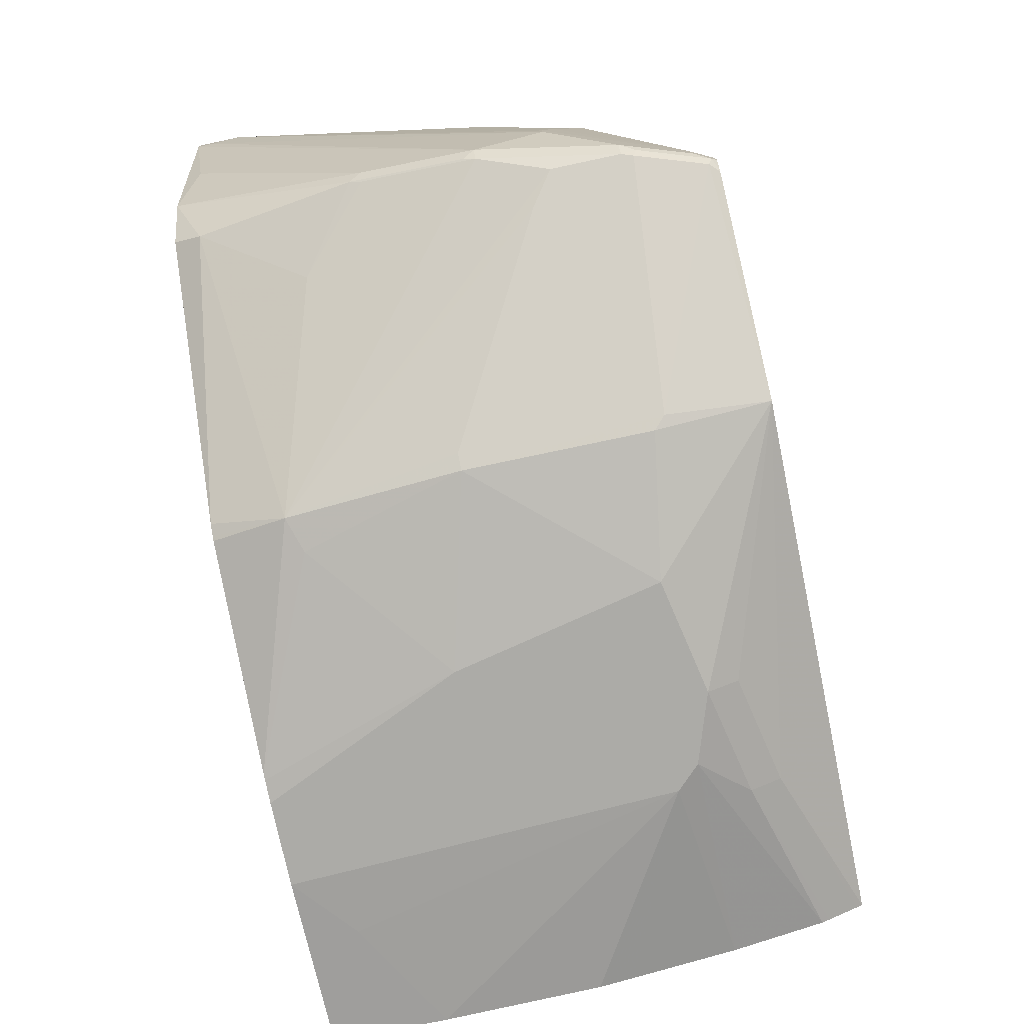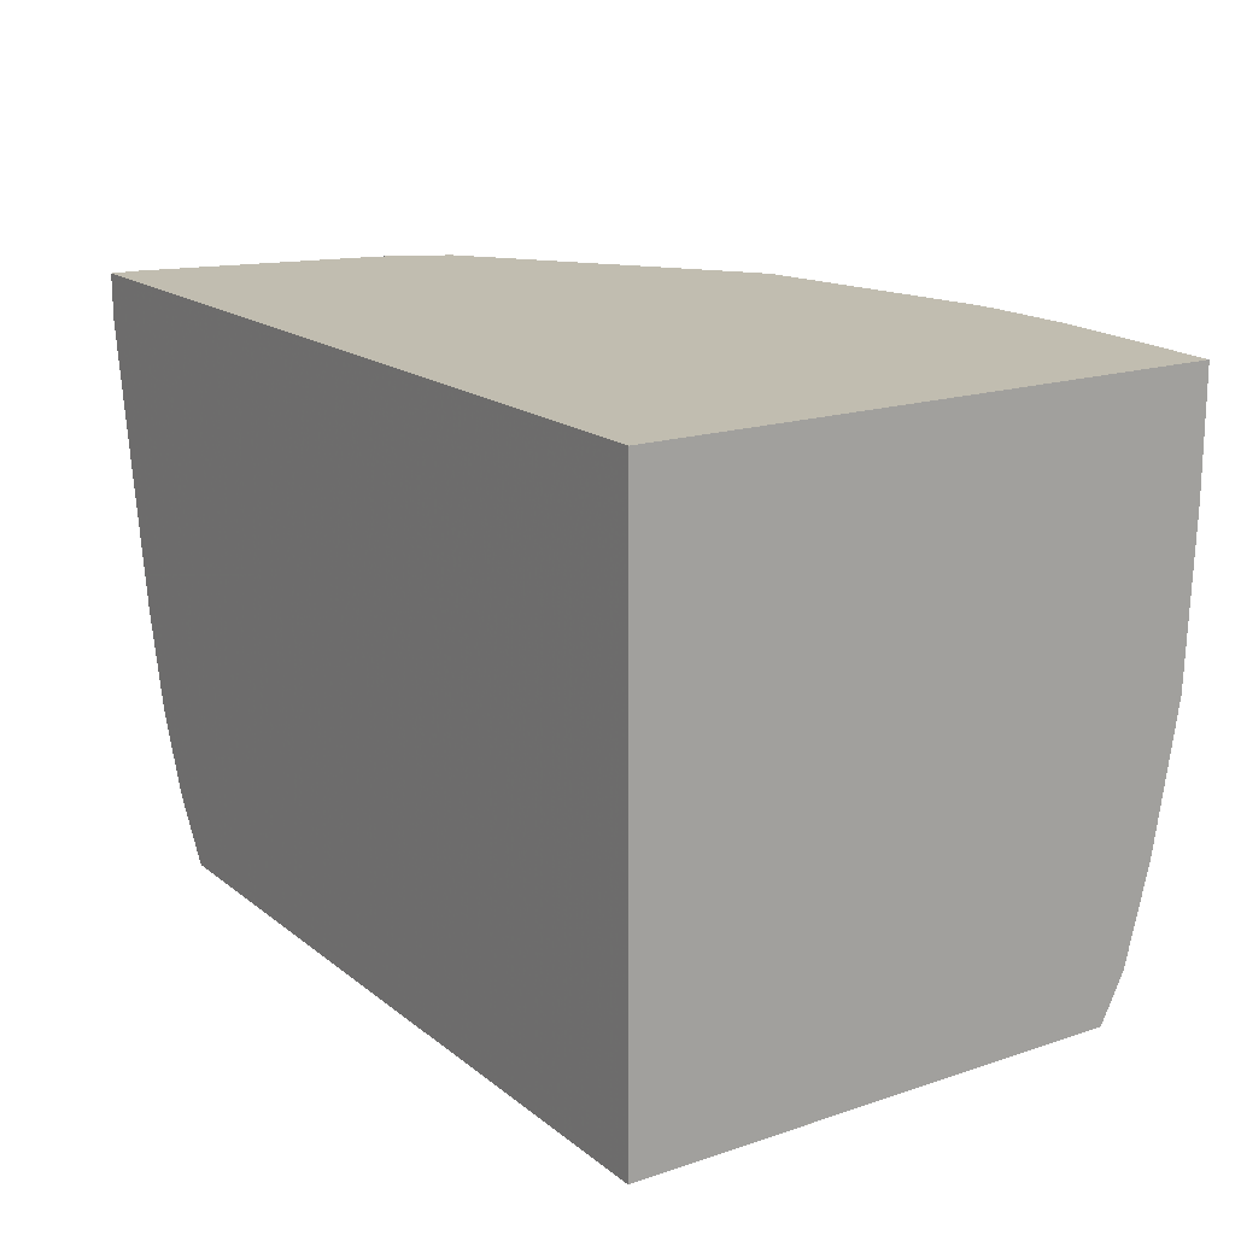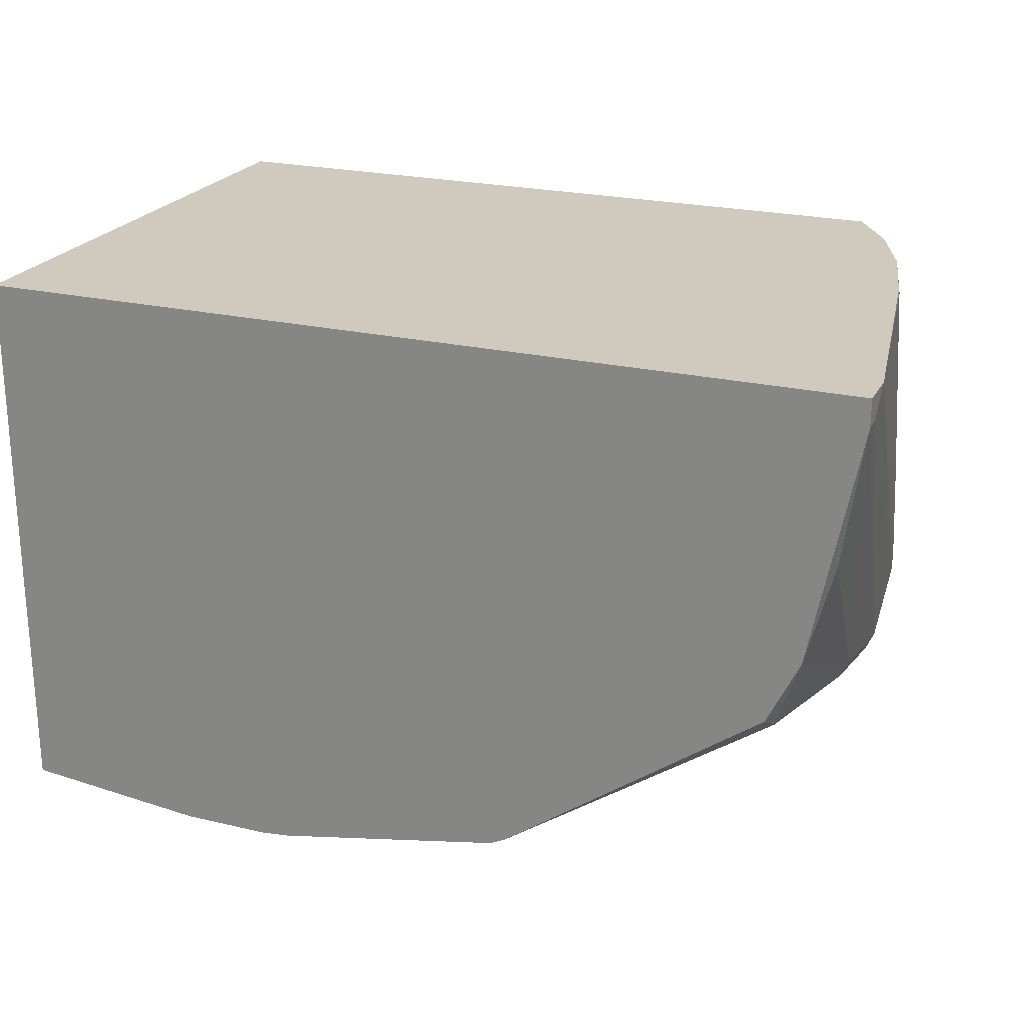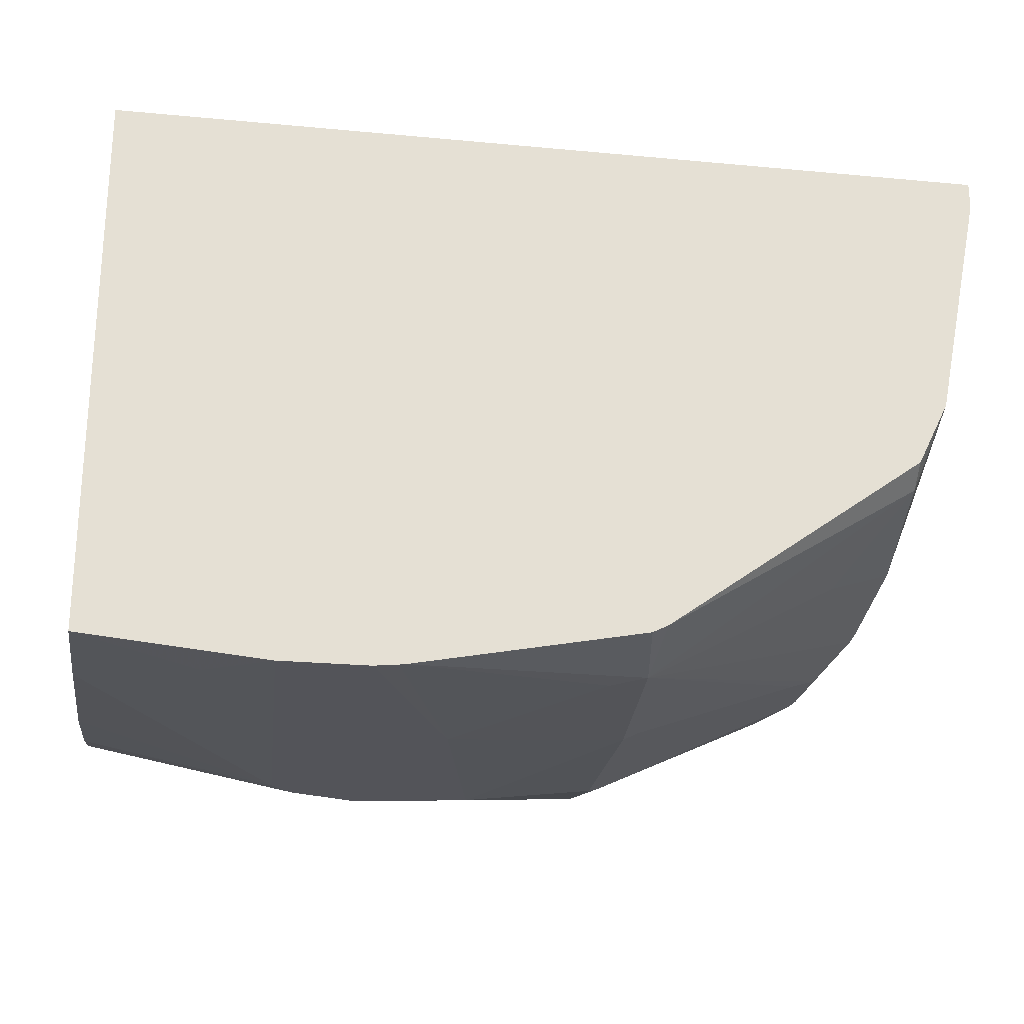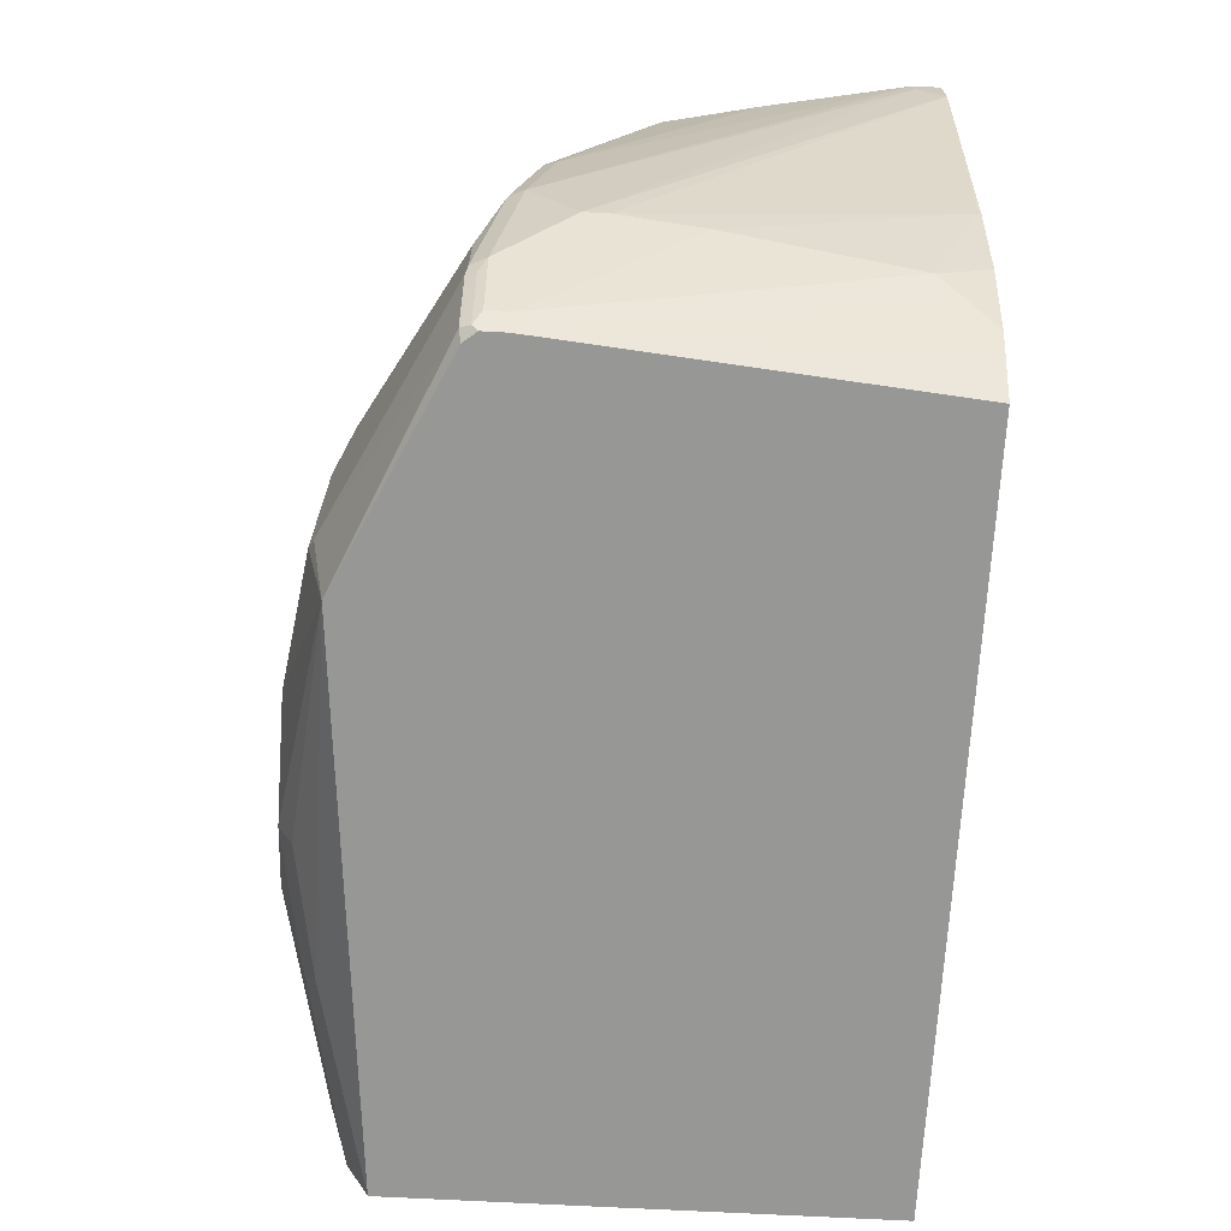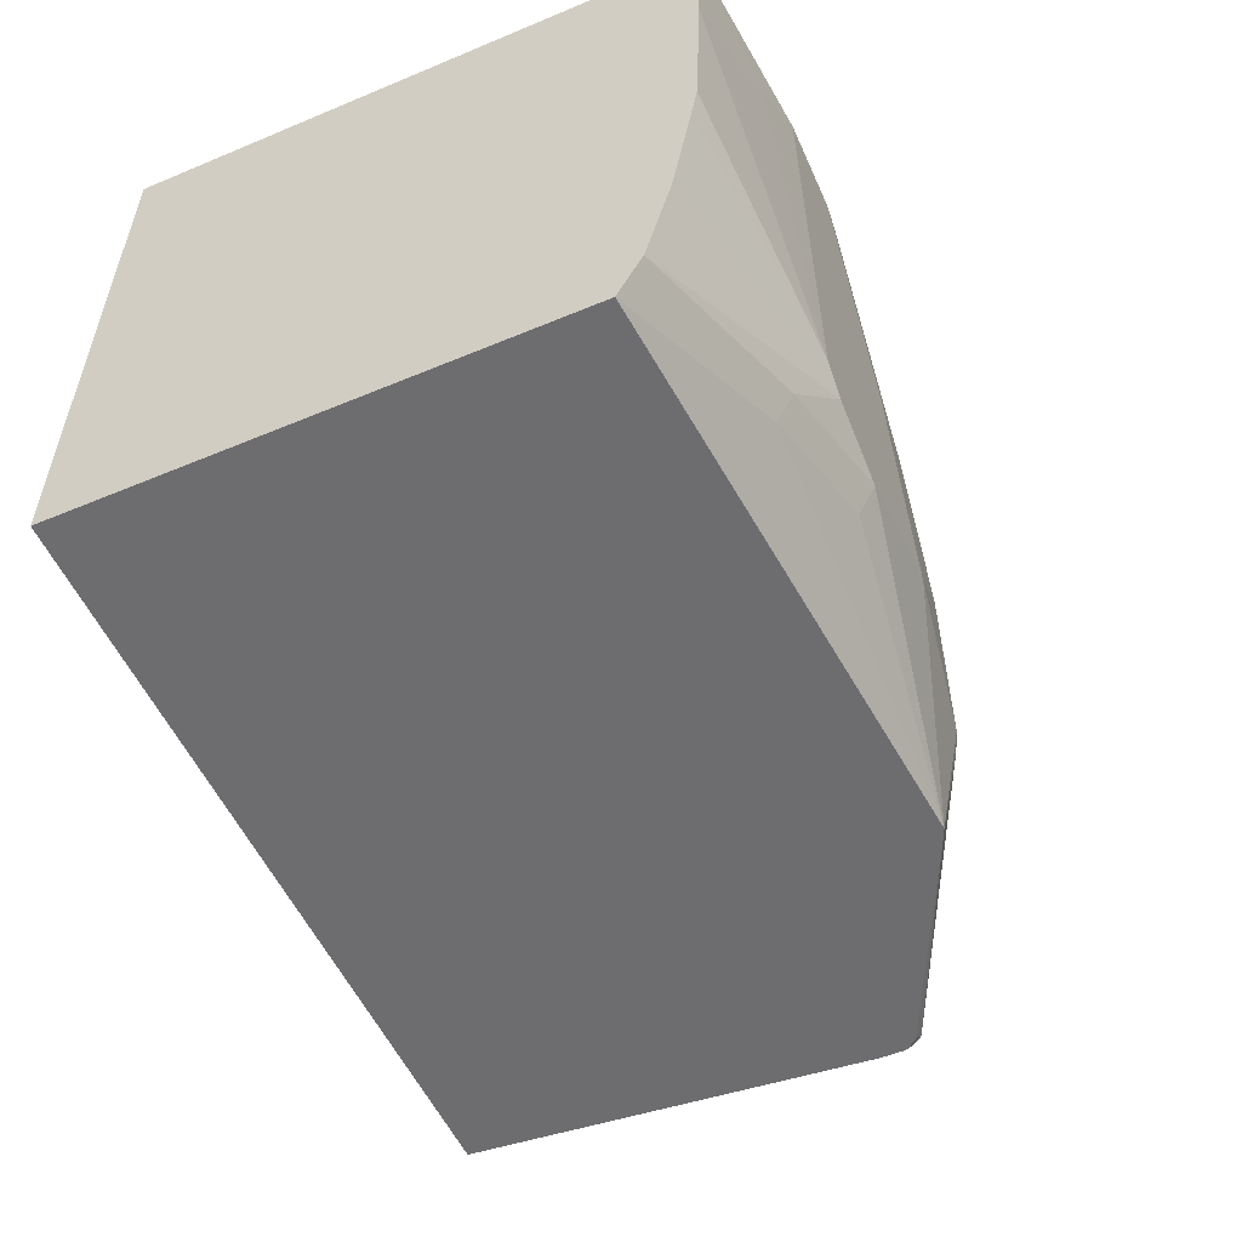
<metadata>
{"format":"obj","ext":"obj","renderer":"f3d","projection":"perspective","resolution":1024,"background":"white","views":[{"elev":-76.3,"azim":-78.0,"up":"+Z"},{"elev":16.7,"azim":56.4,"up":"+Y"},{"elev":23.0,"azim":-158.1,"up":"+Z"},{"elev":-23.8,"azim":171.1,"up":"+Z"},{"elev":-68.1,"azim":-93.1,"up":"+Y"},{"elev":-54.1,"azim":113.9,"up":"+Y"}]}
</metadata>
<code>
v -0.1674 -0.2163 -0.5379
v -0.1793 -0.4889 -0.5379
v -0.2282 -0.2163 -0.5379
v -0.04057 -0.2163 -0.5257
v -0.1223 -0.2527 -0.5338
v -0.1956 -0.5052 -0.5379
v -0.04057 -0.2971 -0.5257
v -0.04057 -0.4075 -0.5215
v -0.04057 -0.4317 -0.5176
v -0.04057 -0.5052 -0.5052
v -0.2934 -0.3586 -0.5379
v -0.2445 -0.2163 -0.5362
v -0.04057 -0.2163 -0.1443
v -0.04057 -0.5704 -0.4889
v -0.163 -0.5378 -0.5215
v -0.2445 -0.5215 -0.5379
v -0.326 -0.5052 -0.5379
v -0.4237 -0.3912 -0.5215
v -0.3911 -0.2771 -0.5215
v -0.2489 -0.2163 -0.5357
v -0.04057 -0.6016 -0.1443
v -0.6519 -0.2163 -0.1443
v -0.04057 -0.5757 -0.4863
v -0.04057 -0.5866 -0.4809
v -0.163 -0.5595 -0.5107
v -0.2445 -0.5433 -0.5269
v -0.4237 -0.6016 -0.5052
v -0.4237 -0.5215 -0.5215
v -0.4319 -0.5297 -0.5175
v -0.4346 -0.3912 -0.5161
v -0.4156 -0.2689 -0.5175
v -0.4075 -0.2163 -0.5052
v -0.04057 -0.6016 -0.4734
v -0.5549 -0.6016 -0.1443
v -0.6519 -0.2163 -0.163
v -0.6519 -0.2469 -0.1443
v -0.04057 -0.5975 -0.4754
v -0.5719 -0.6016 -0.4343
v -0.5786 -0.5949 -0.436
v -0.5948 -0.546 -0.436
v -0.5976 -0.5378 -0.4346
v -0.5541 -0.5052 -0.4563
v -0.5541 -0.4726 -0.4563
v -0.5759 -0.4726 -0.4455
v -0.4183 -0.2163 -0.4998
v -0.4103 -0.2163 -0.5038
v -0.5976 -0.4889 -0.4346
v -0.6139 -0.44 -0.4183
v -0.5595 -0.3097 -0.4292
v -0.5989 -0.2364 -0.383
v -0.5748 -0.5702 -0.1443
v -0.5793 -0.6016 -0.4089
v -0.6356 -0.2282 -0.2608
v -0.6193 -0.3586 -0.3911
v -0.6193 -0.44 -0.4074
v -0.6519 -0.2282 -0.163
v -0.6193 -0.2163 -0.326
v -0.6356 -0.3423 -0.1443
v -0.6519 -0.2445 -0.1467
v -0.6193 -0.4889 -0.3749
v -0.6193 -0.4889 -0.3586
v -0.6193 -0.44 -0.1467
v -0.5734 -0.6016 -0.4326
v -0.5813 -0.5976 -0.4292
v -0.5976 -0.5487 -0.4292
v -0.603 -0.5378 -0.4237
v -0.5974 -0.2163 -0.3709
v -0.6153 -0.4319 -0.4156
v -0.6139 -0.3586 -0.402
v -0.6153 -0.3504 -0.3993
v -0.5822 -0.5578 -0.1443
v -0.5921 -0.5433 -0.1739
v -0.5867 -0.5867 -0.4074
v -0.5793 -0.6016 -0.4252
v -0.6188 -0.4396 -0.1443
v -0.6153 -0.4971 -0.3015
v -0.603 -0.5215 -0.1793
v -0.603 -0.5052 -0.1443
v -0.5867 -0.5867 -0.4237
v -0.5837 -0.5541 -0.1443
f 36 59 60
f 36 61 62
f 36 62 58
f 35 57 53
f 38 63 64
f 36 60 61
f 38 64 39
f 41 66 55
f 39 65 40
f 40 65 41
f 41 65 66
f 41 55 48
f 41 48 47
f 35 55 56
f 41 44 43
f 41 47 44
f 39 64 65
f 35 54 55
f 29 43 30
f 34 51 52
f 27 38 39
f 41 43 42
f 27 39 29
f 29 39 40
f 29 40 41
f 29 41 42
f 29 42 43
f 35 53 54
f 30 43 44
f 31 45 46
f 31 46 32
f 31 44 47
f 31 47 48
f 31 48 49
f 31 49 50
f 31 50 45
f 30 44 31
f 45 50 67
f 62 78 75
f 48 68 70
f 61 66 73
f 61 73 76
f 61 76 62
f 62 76 77
f 62 77 78
f 63 74 64
f 64 79 66
f 60 66 61
f 64 66 65
f 66 79 73
f 71 80 77
f 71 77 72
f 72 77 73
f 73 77 76
f 77 80 78
f 27 29 28
f 64 74 79
f 48 55 68
f 58 62 75
f 55 66 60
f 48 70 69
f 48 69 49
f 49 69 70
f 49 70 50
f 50 70 57
f 50 57 67
f 51 71 52
f 56 60 59
f 52 71 72
f 52 73 79
f 52 79 74
f 53 57 54
f 54 70 68
f 54 68 55
f 54 57 70
f 55 60 56
f 52 72 73
f 25 27 26
f 4 10 9
f 25 37 33
f 2 8 9
f 2 9 10
f 2 10 6
f 3 11 12
f 4 13 21
f 4 21 33
f 4 33 37
f 4 37 24
f 4 24 23
f 4 23 14
f 4 14 10
f 4 9 8
f 4 8 7
f 4 7 5
f 6 10 14
f 2 7 8
f 2 5 7
f 1 5 2
f 1 4 5
f 25 33 27
f 1 2 6
f 1 6 16
f 1 16 17
f 1 11 3
f 1 3 12
f 1 12 20
f 6 14 15
f 1 20 32
f 1 46 45
f 1 45 67
f 1 67 57
f 1 57 35
f 1 35 22
f 1 22 13
f 1 13 4
f 1 32 46
f 6 15 16
f 1 17 11
f 11 18 19
f 17 28 18
f 18 28 29
f 18 29 30
f 18 30 31
f 18 31 19
f 19 31 20
f 20 31 32
f 17 27 28
f 21 34 52
f 21 74 63
f 21 63 38
f 21 38 27
f 22 59 36
f 22 35 56
f 22 56 59
f 11 17 18
f 21 52 74
f 16 25 26
f 21 27 33
f 16 26 27
f 16 27 17
f 11 20 12
f 13 36 58
f 13 58 75
f 13 75 78
f 13 78 80
f 13 80 71
f 13 22 36
f 13 51 34
f 15 25 16
f 13 71 51
f 15 37 25
f 15 24 37
f 11 19 20
f 15 23 24
f 14 23 15
f 13 34 21

</code>
